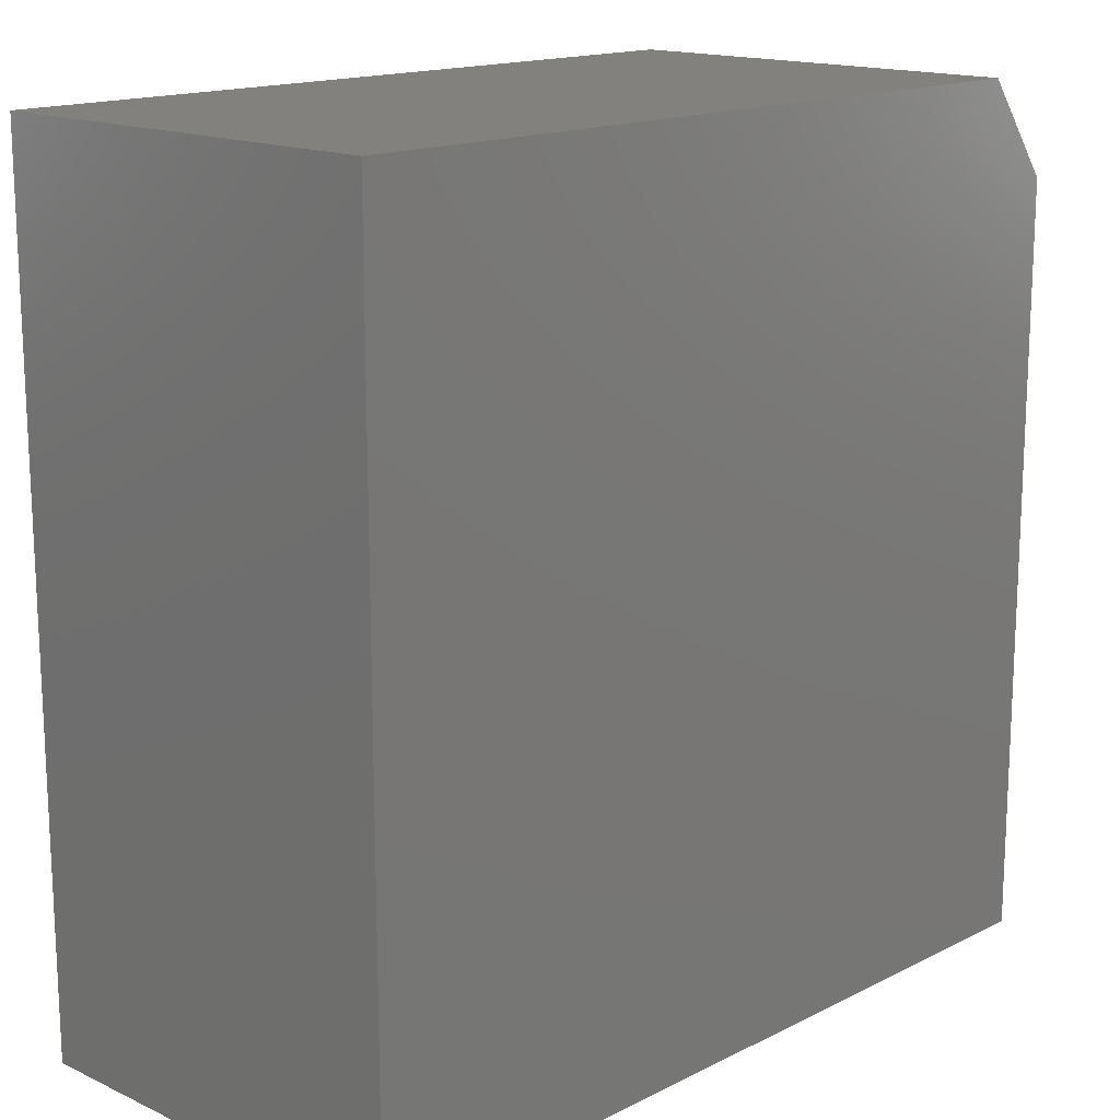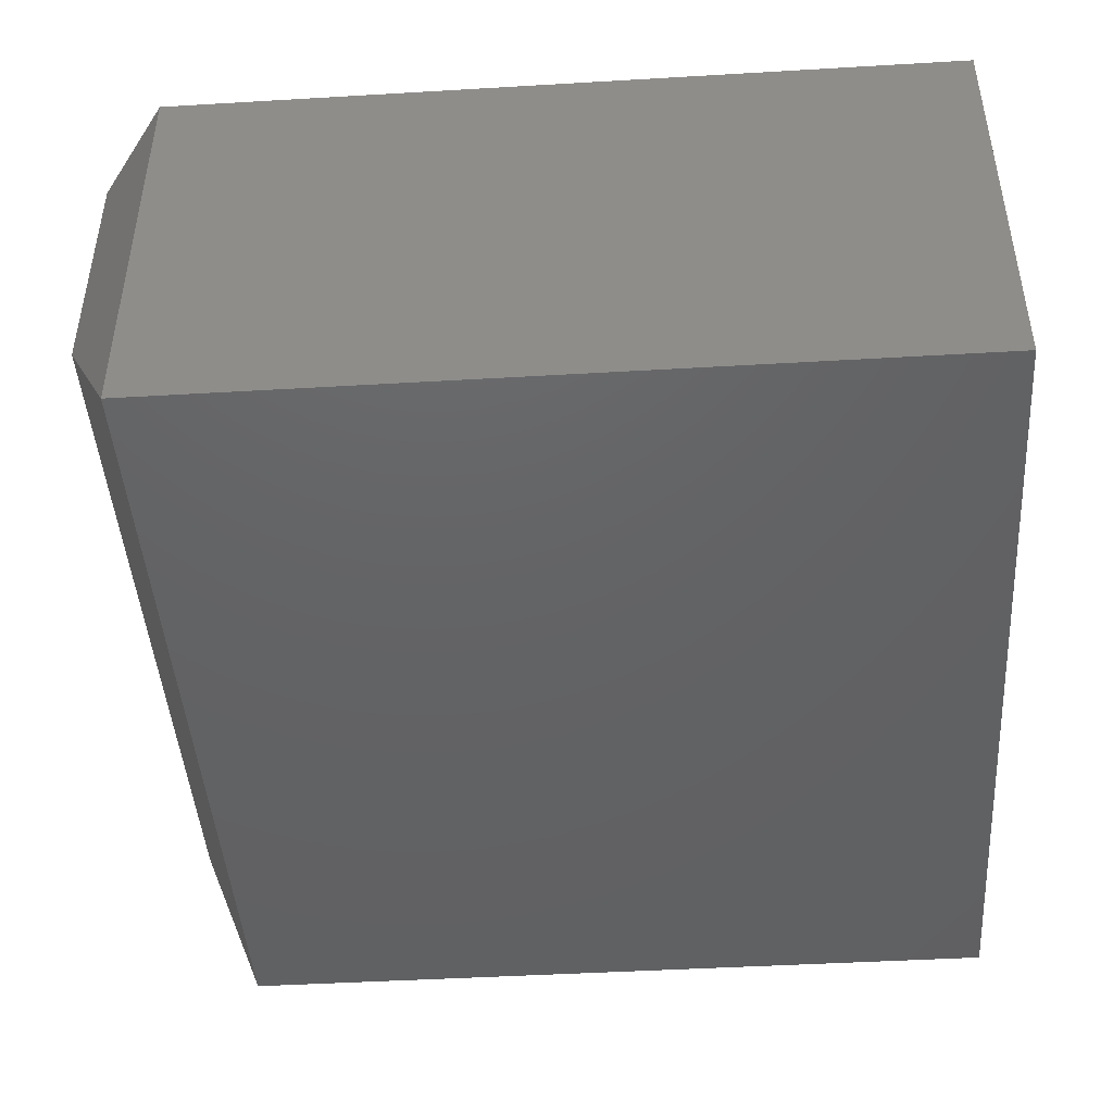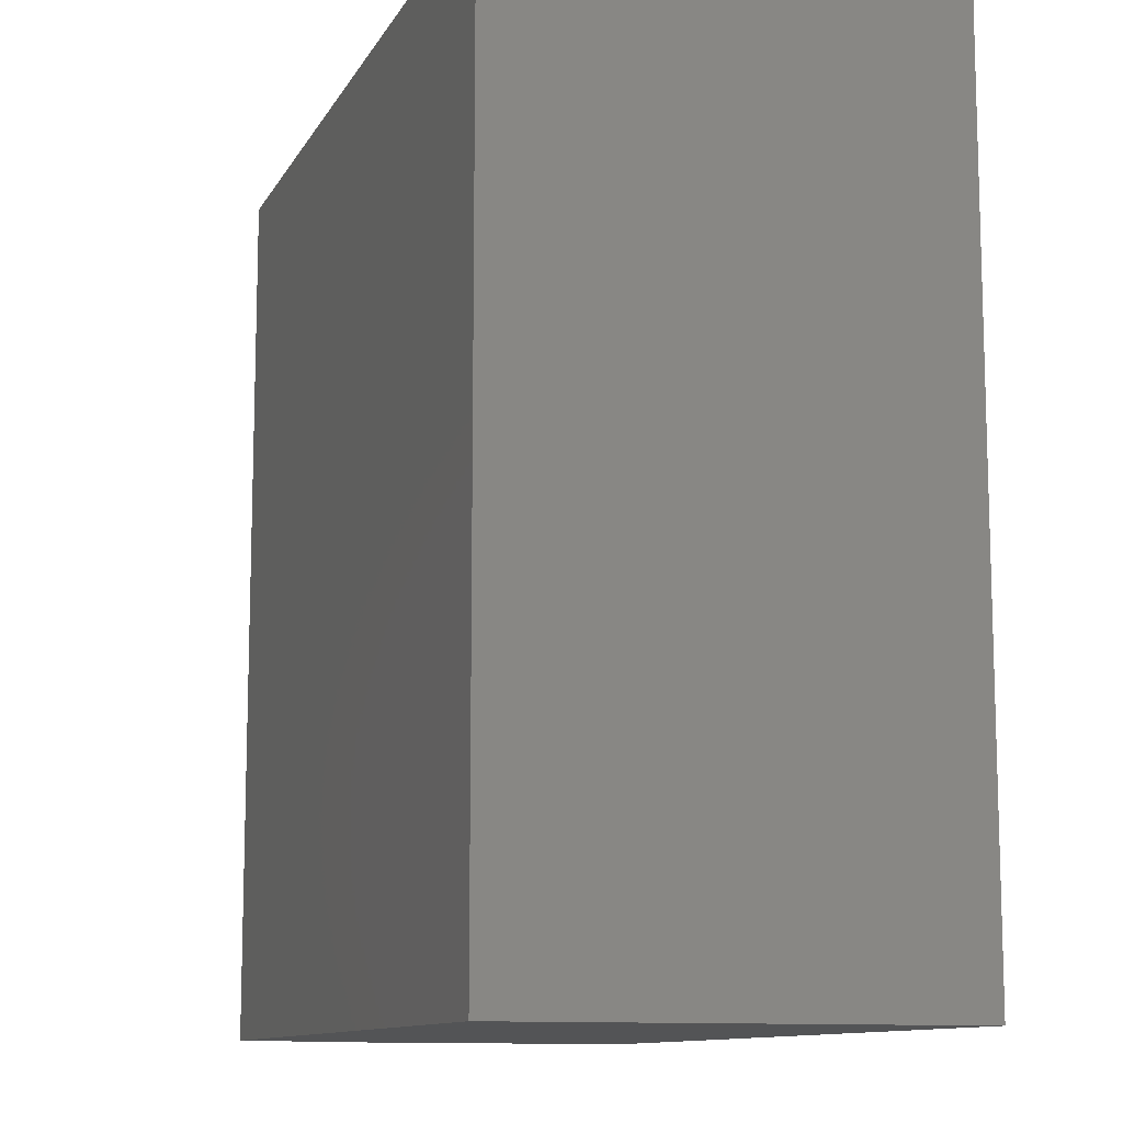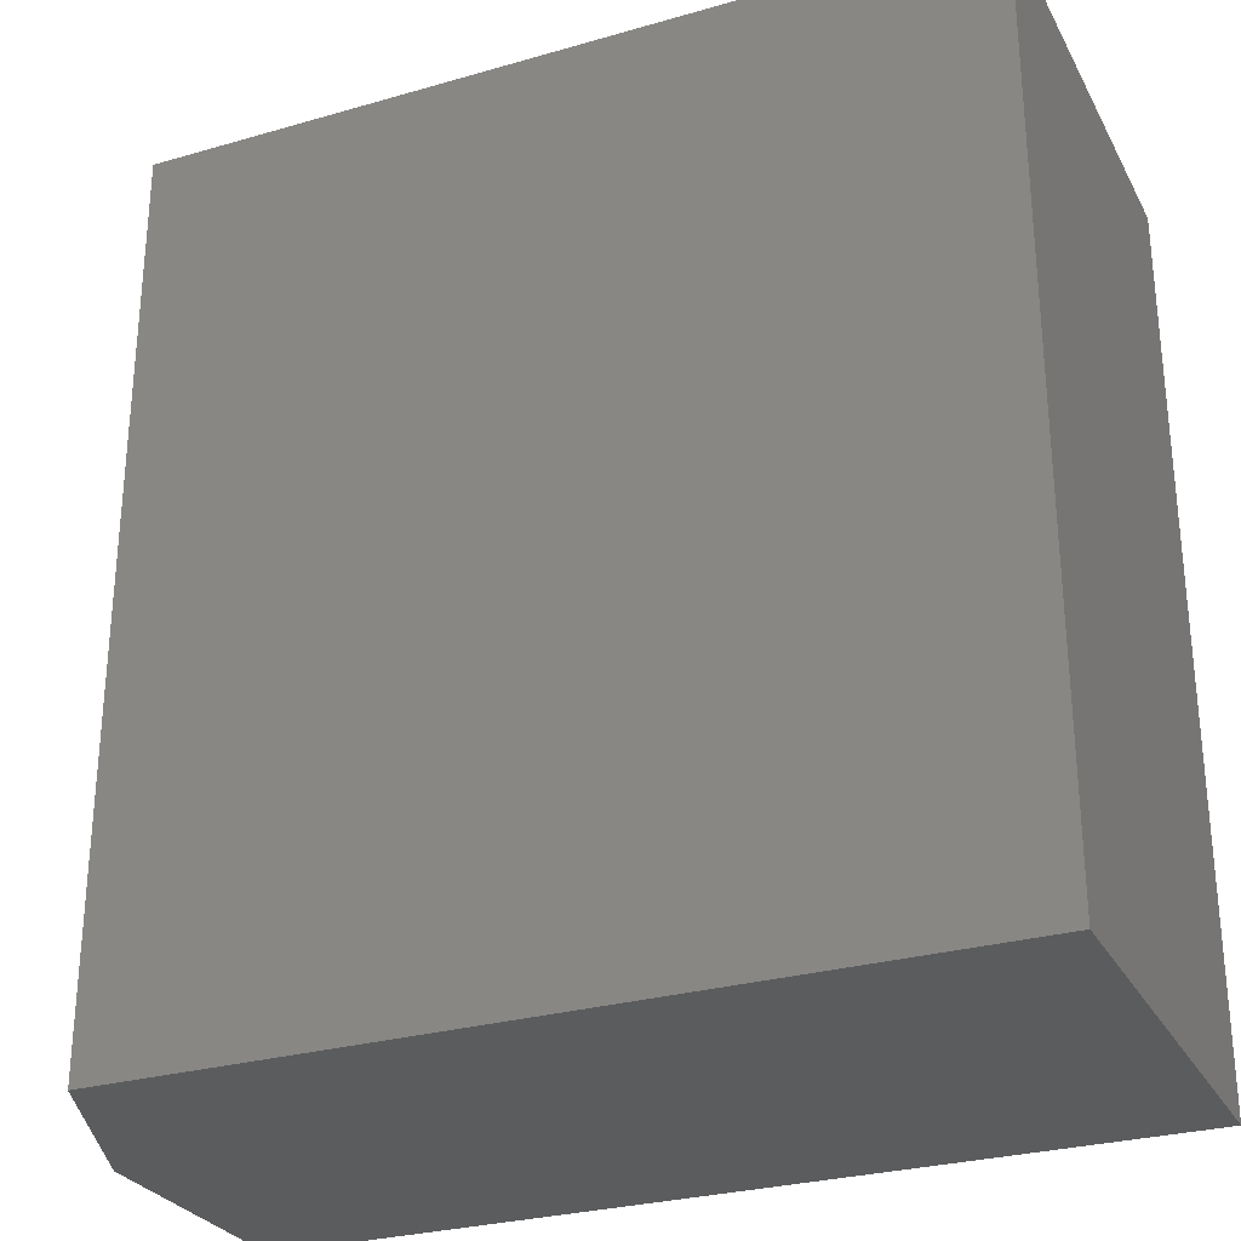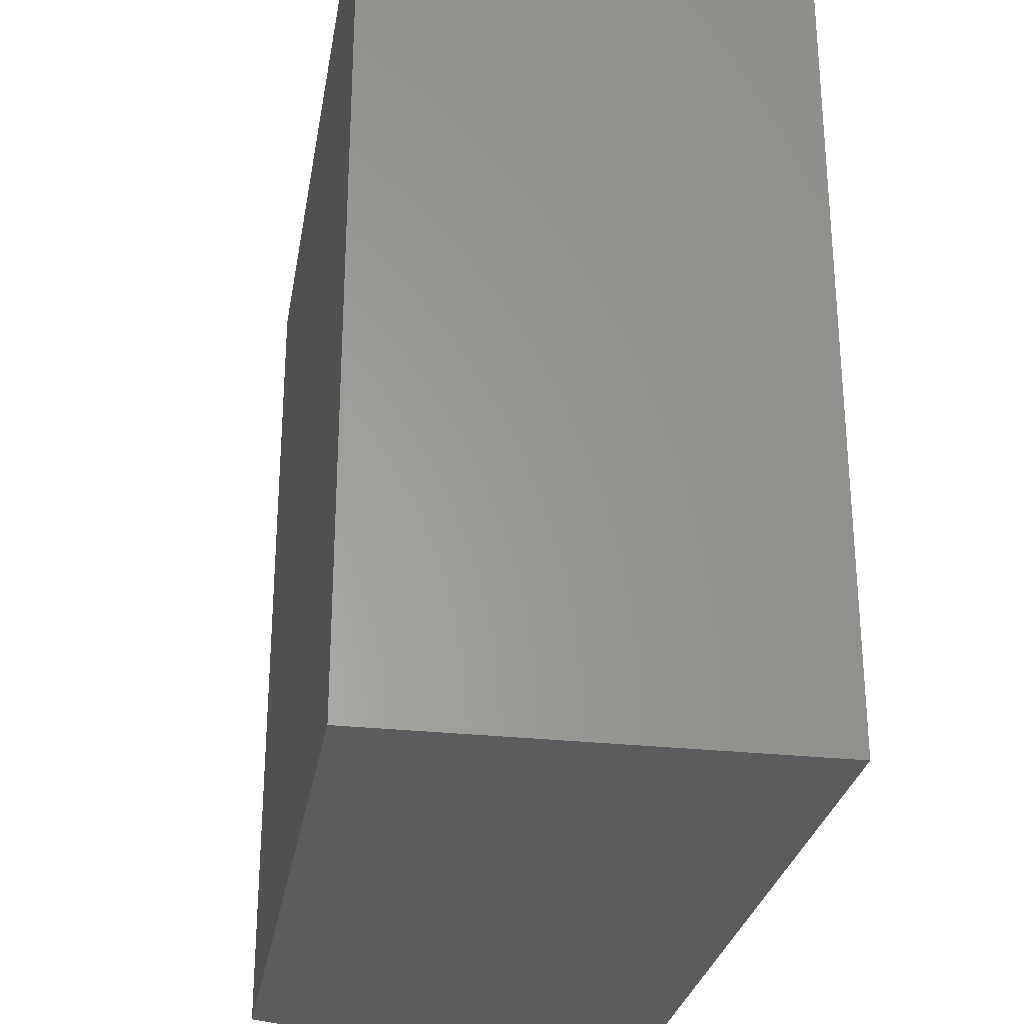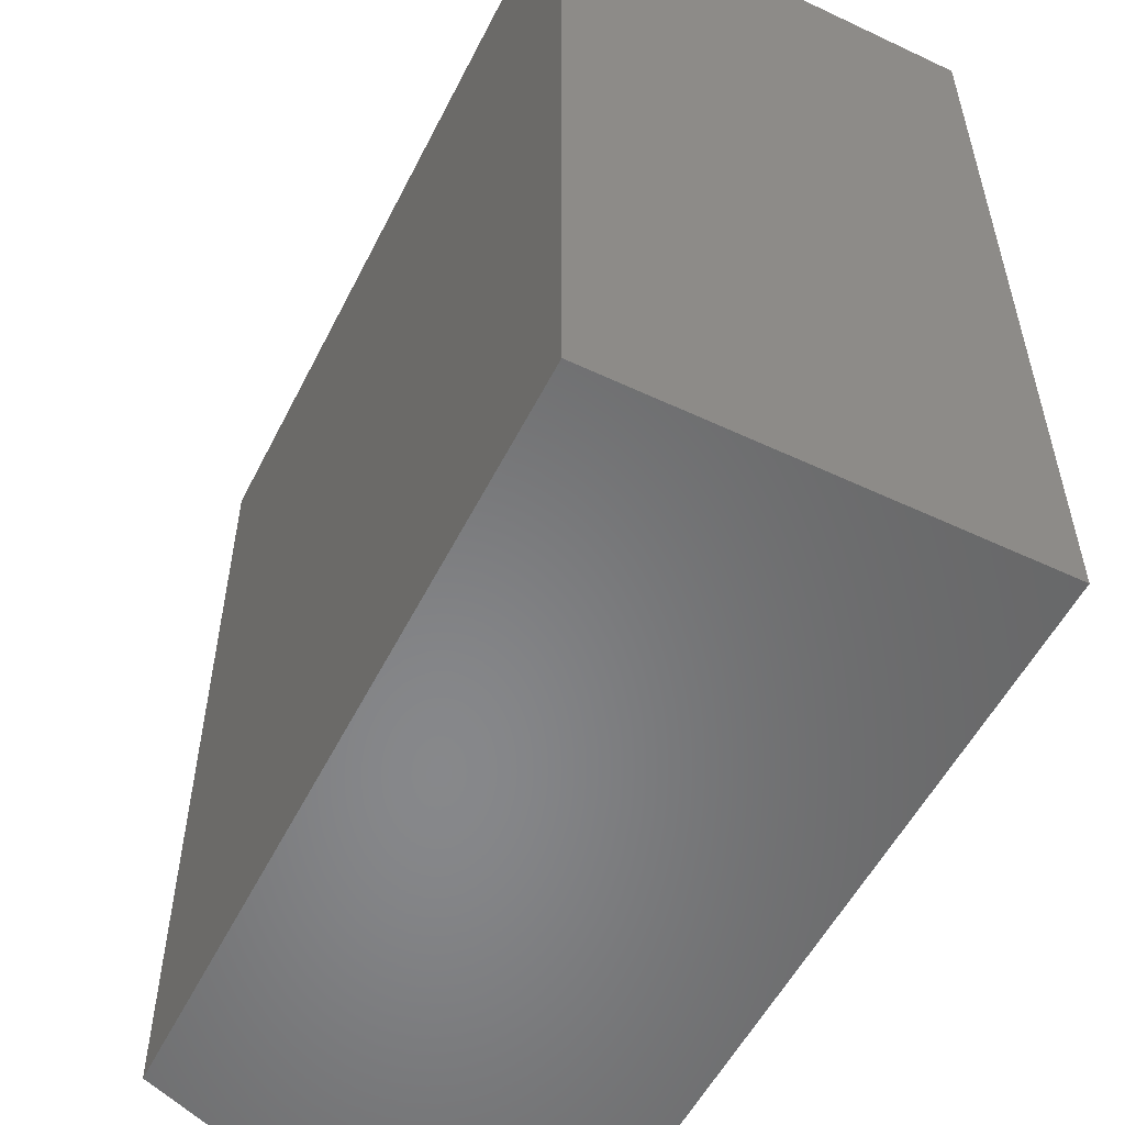
<metadata>
{"format":"stl","ext":"stl","renderer":"f3d","projection":"perspective","resolution":1024,"background":"white","views":[{"elev":15.7,"azim":133.8,"up":"+Z"},{"elev":-45.0,"azim":3.9,"up":"+Y"},{"elev":-11.1,"azim":71.4,"up":"+Z"},{"elev":-28.4,"azim":23.5,"up":"+Z"},{"elev":-28.1,"azim":80.5,"up":"+Z"},{"elev":-54.4,"azim":63.5,"up":"+Z"}]}
</metadata>
<code>
# stl→obj: 11 verts, 18 faces
v 0.0625 -0.375 -3.827e-18
v 0.0625 -0.375 0.75
v 0 -0.2188 0
v 4.066e-17 -0.2188 0.6641
v 4.066e-17 0 0.6641
v 0 0 0
v 0.75 -0.375 0.75
v 0.75 0 0.75
v 0.0625 0 0.75
v 0.75 0 -4.592e-17
v 0.75 -0.375 -4.592e-17
f 1 2 3
f 3 2 4
f 4 5 3
f 3 5 6
f 7 8 2
f 2 8 9
f 9 8 5
f 5 8 10
f 5 10 6
f 1 11 2
f 2 11 7
f 2 9 4
f 4 9 5
f 10 11 6
f 6 11 1
f 6 1 3
f 11 10 7
f 7 10 8

</code>
